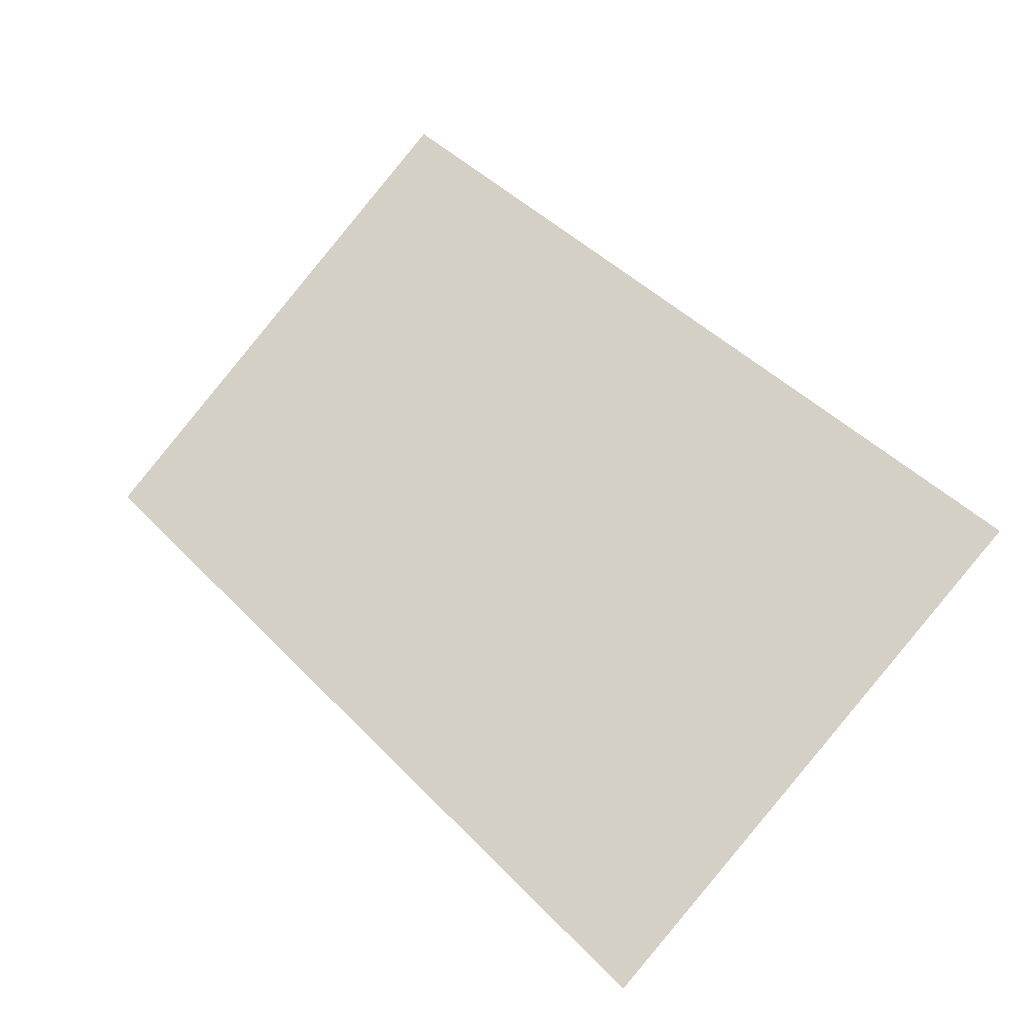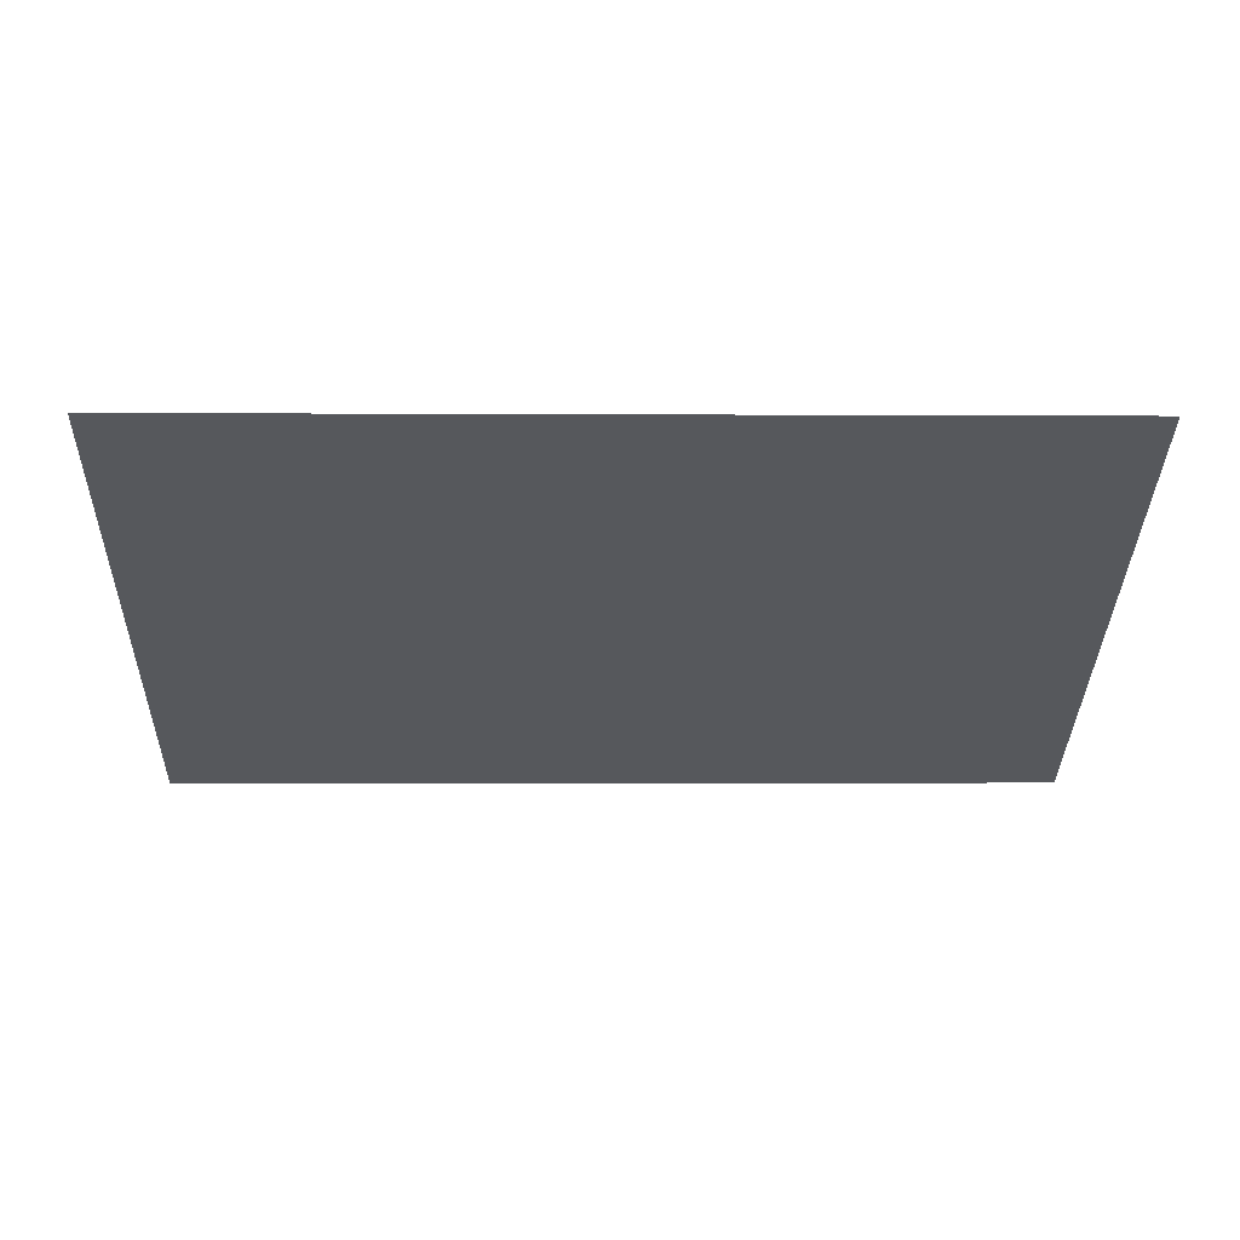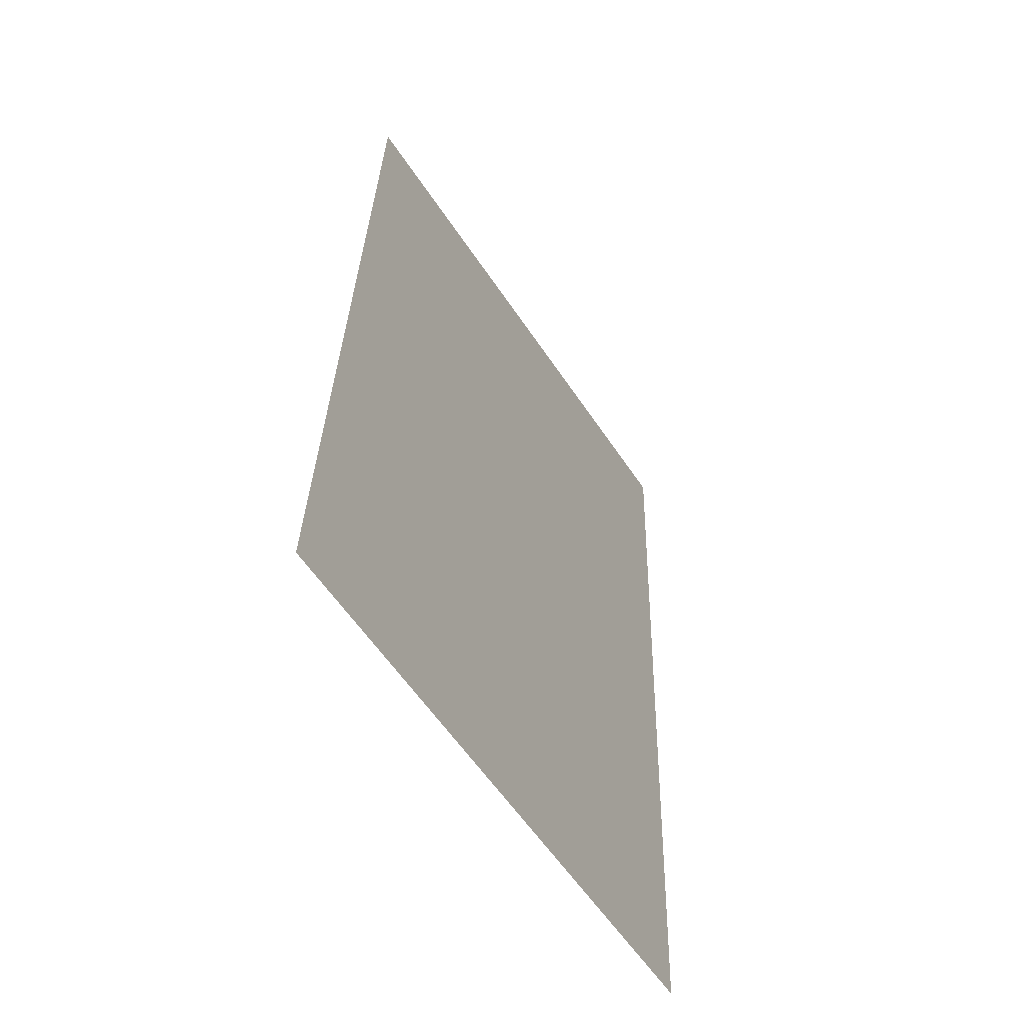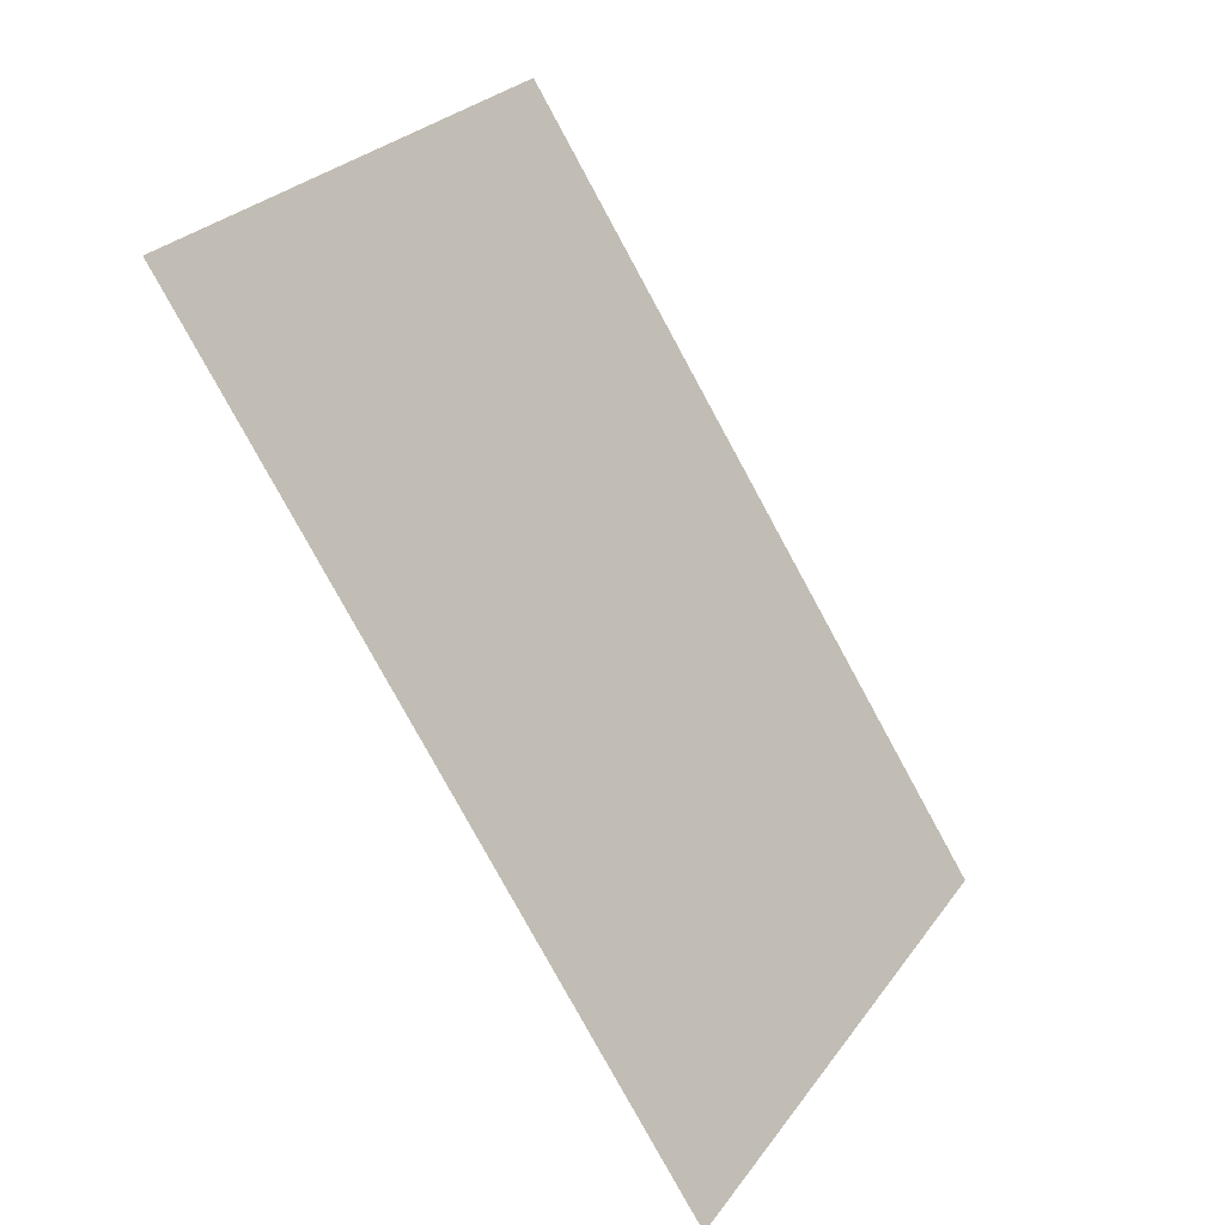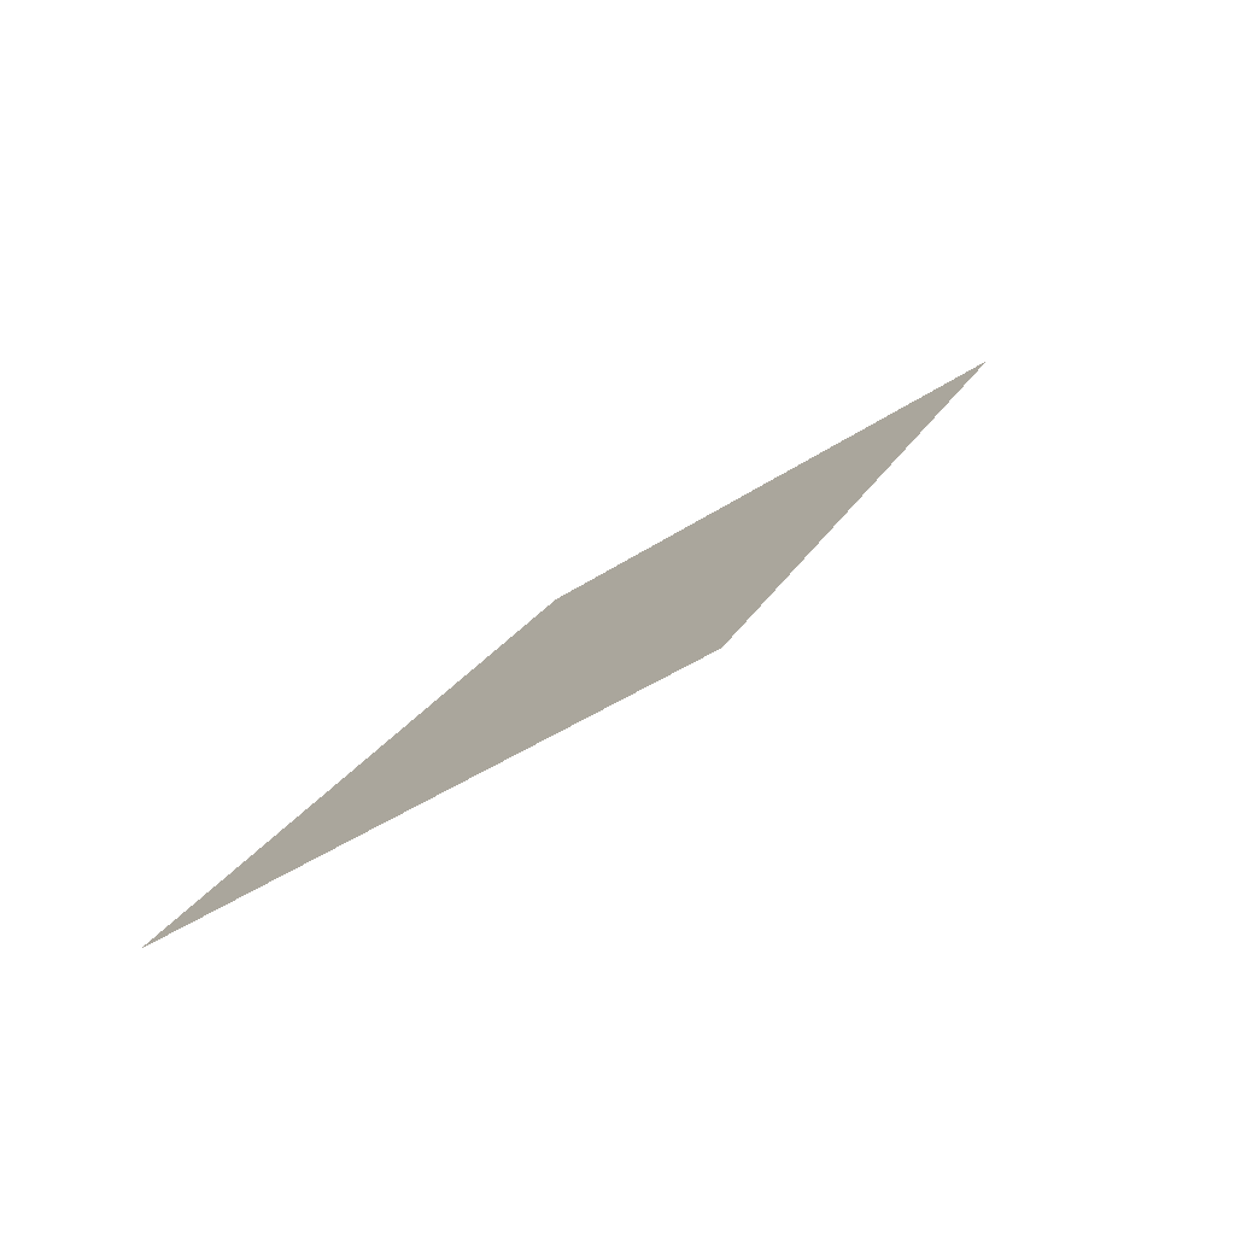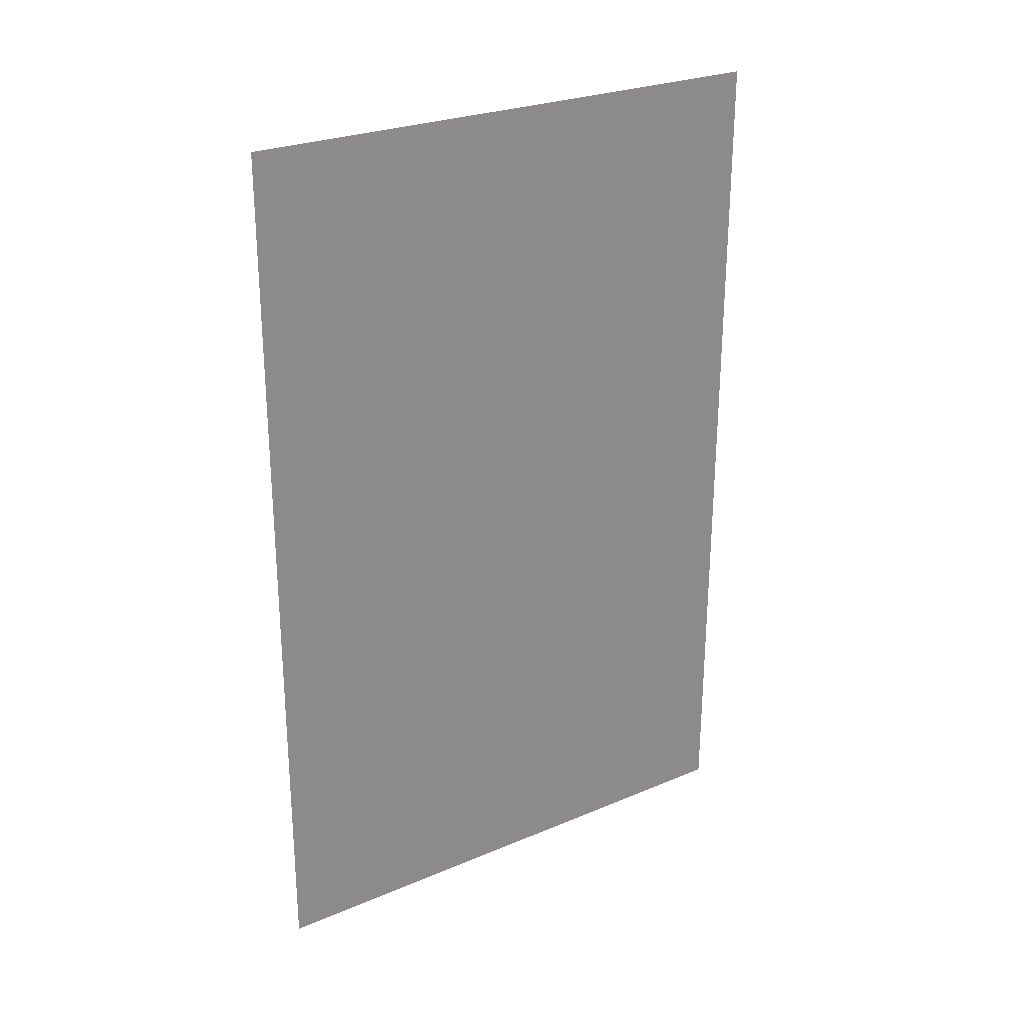
<metadata>
{"format":"obj","ext":"obj","renderer":"f3d","projection":"perspective","resolution":1024,"background":"white","views":[{"elev":45.1,"azim":49.5,"up":"+Z"},{"elev":-1.5,"azim":178.6,"up":"+Z"},{"elev":32.1,"azim":91.6,"up":"+Y"},{"elev":-79.7,"azim":-61.4,"up":"+Y"},{"elev":19.8,"azim":110.2,"up":"+Z"},{"elev":-63.5,"azim":89.9,"up":"+Z"}]}
</metadata>
<code>
v 0 142 -131
v -166 142 -131
v -166 231 -72
v -166 231 -72
v 0 231 -72
v 0 142 -131
f 1 2 3
f 4 5 6

</code>
